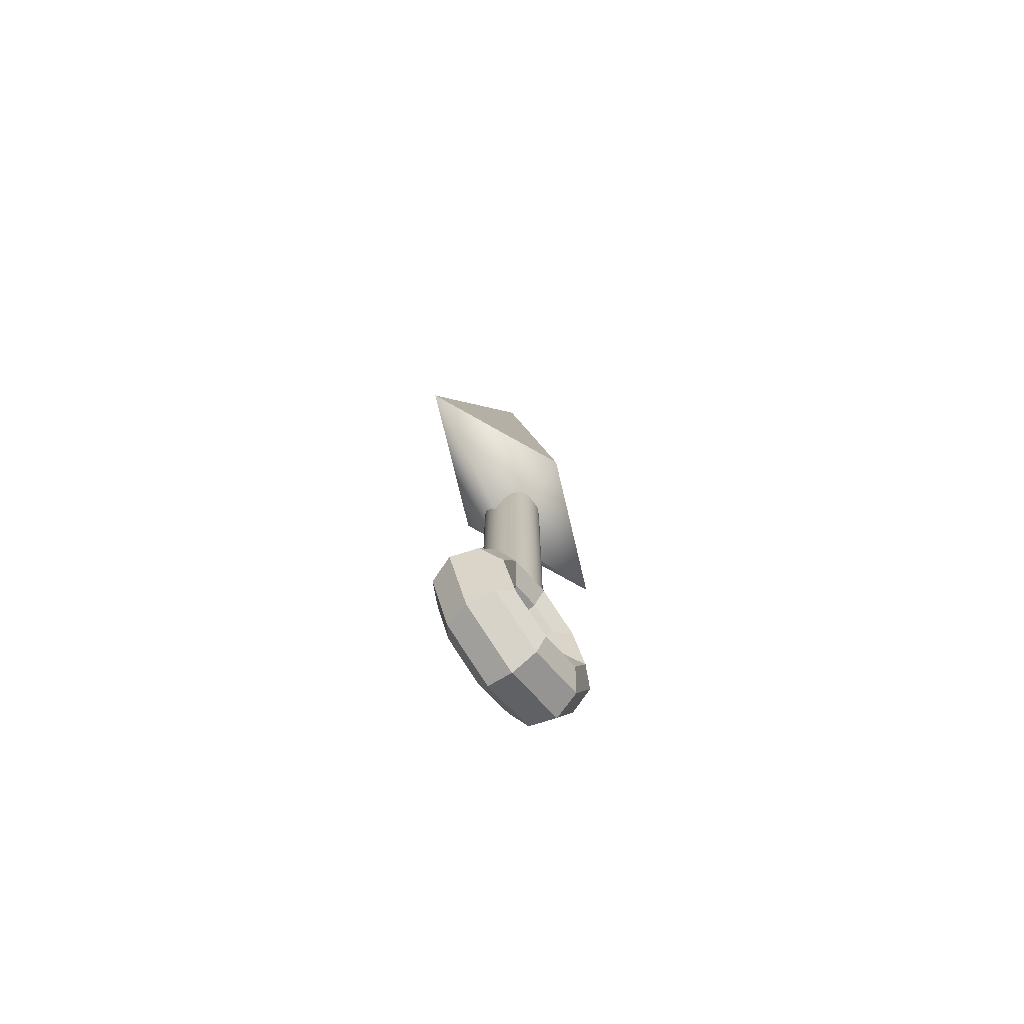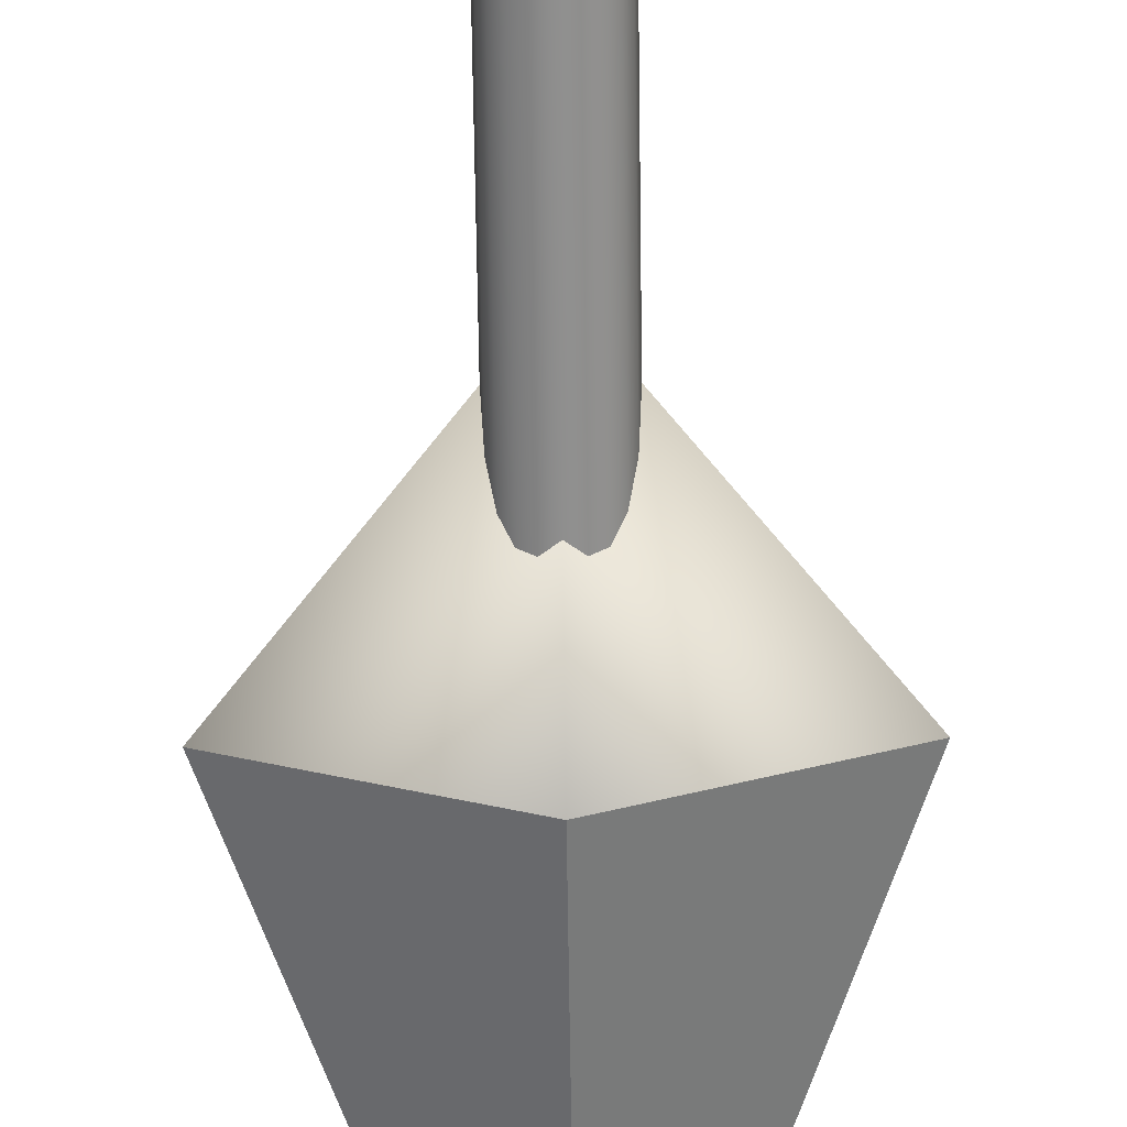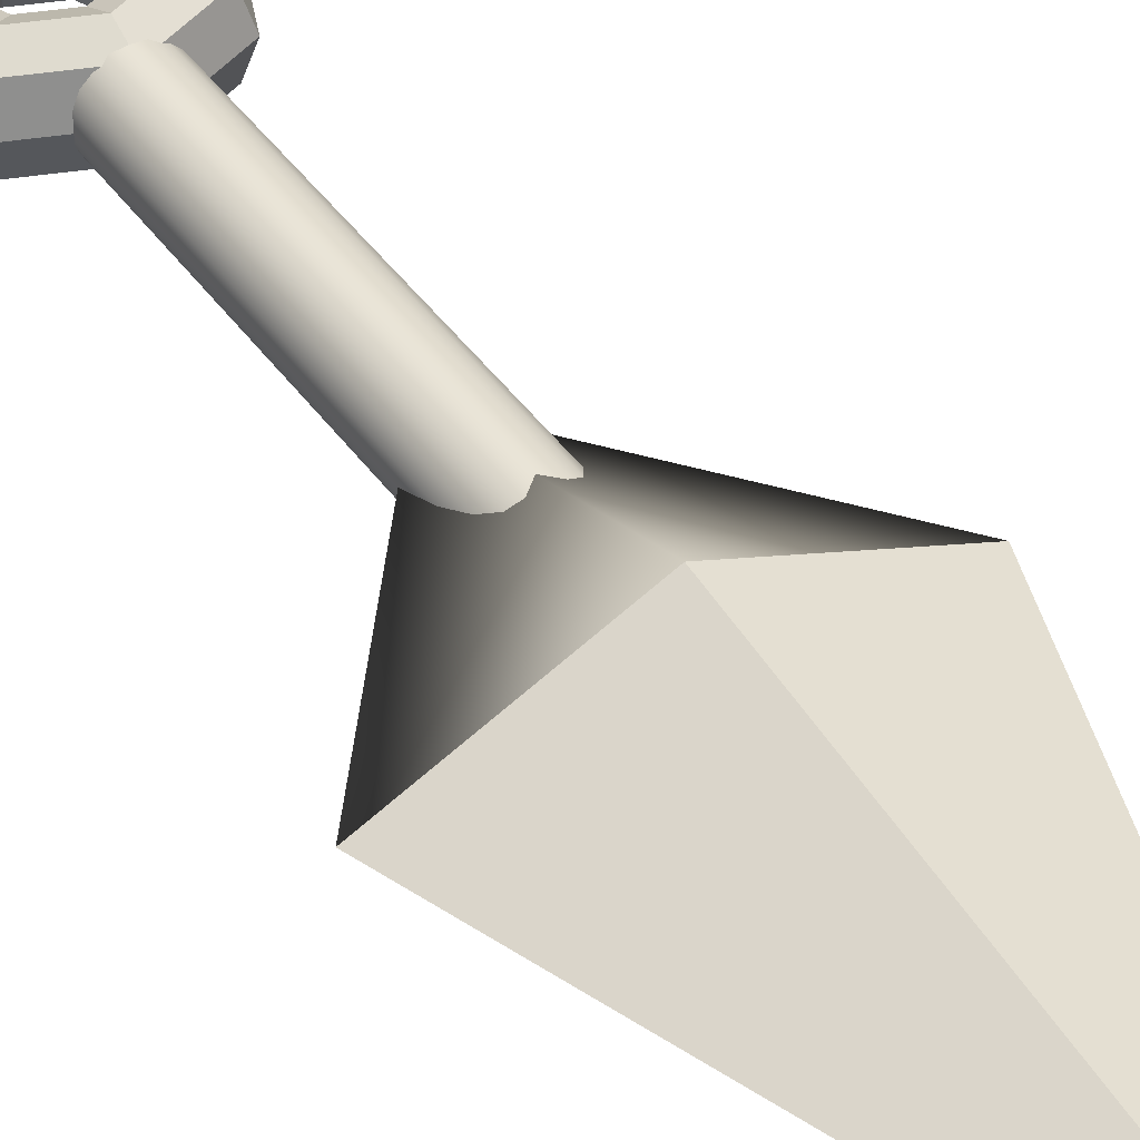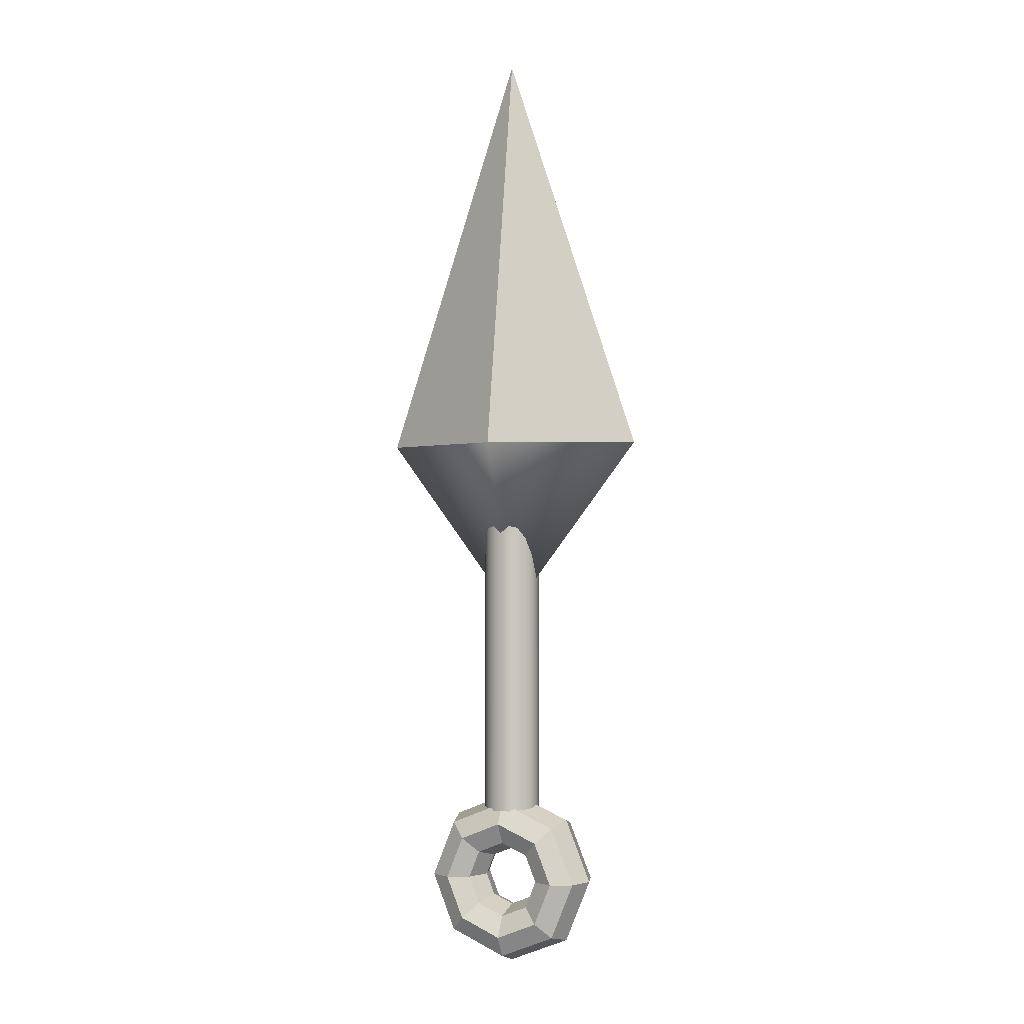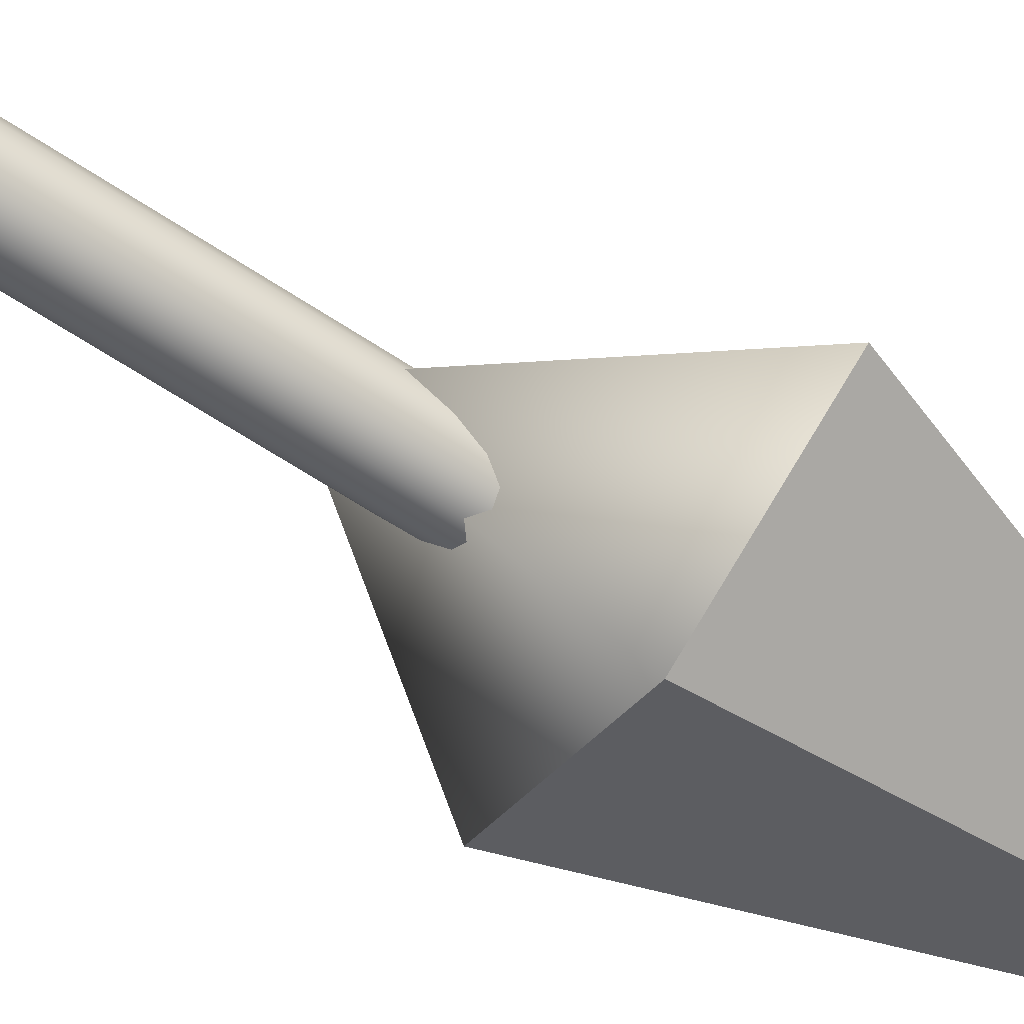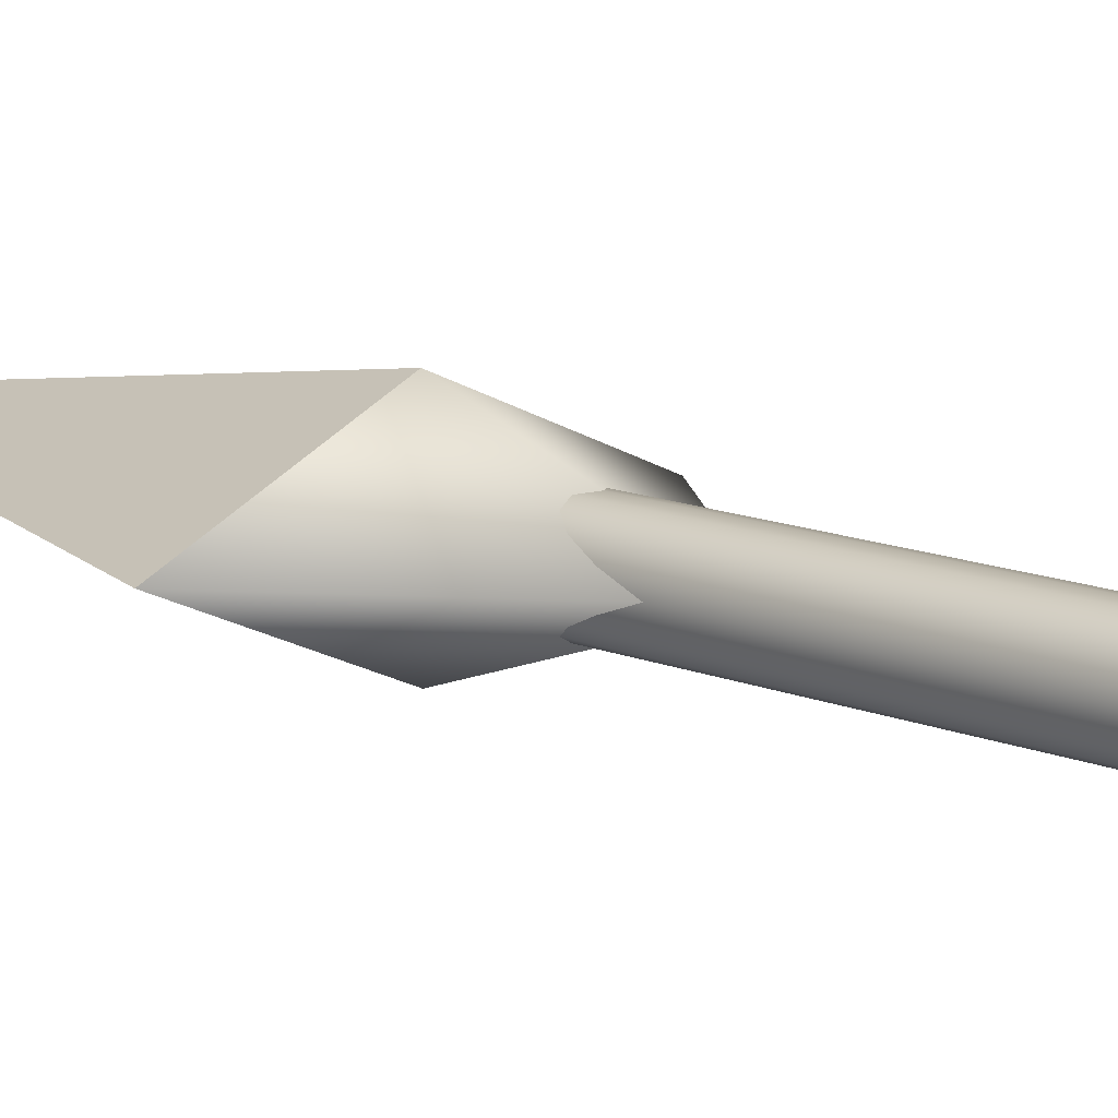
<metadata>
{"format":"obj","ext":"obj","renderer":"f3d","projection":"perspective","resolution":1024,"background":"white","views":[{"elev":-74.0,"azim":-53.2,"up":"+Z"},{"elev":-65.0,"azim":-179.2,"up":"+Y"},{"elev":43.3,"azim":-32.7,"up":"+Y"},{"elev":-0.9,"azim":24.8,"up":"+Z"},{"elev":-61.5,"azim":-124.4,"up":"+Y"},{"elev":12.5,"azim":135.0,"up":"+Y"}]}
</metadata>
<code>
g default
v -0 -0.3 0.8951
v 0.6893 -0 0.8951
v 0 0.3 0.8951
v -0.6893 0 0.8951
v 0 0 0.01507
v -0 0 2.895
g pCone1 group1
f 2 1 5
f 3 2 5
f 4 3 5
f 1 4 5
f 1 2 6
f 2 3 6
f 3 4 6
f 4 1 6
g default
v -0.1036 0 -1.27
v 0 0 -1.228
v 0.1036 0 -1.27
v 0.1465 0 -1.374
v 0.1036 0 -1.478
v 0 0 -1.52
v -0.1036 0 -1.478
v -0.1465 0 -1.374
v -0.1339 0.1232 -1.24
v 0 0.1232 -1.185
v 0.1339 0.1232 -1.24
v 0.1894 0.1232 -1.374
v 0.1339 0.1232 -1.508
v 0 0.1232 -1.563
v -0.1339 0.1232 -1.508
v -0.1894 0.1232 -1.374
v -0.2072 0.1743 -1.167
v 0 0.1743 -1.081
v 0.2072 0.1743 -1.167
v 0.293 0.1743 -1.374
v 0.2072 0.1743 -1.581
v 0 0.1743 -1.667
v -0.2072 0.1743 -1.581
v -0.293 0.1743 -1.374
v -0.2804 0.1232 -1.094
v 0 0.1232 -0.9774
v 0.2804 0.1232 -1.094
v 0.3966 0.1232 -1.374
v 0.2804 0.1232 -1.654
v 0 0.1232 -1.771
v -0.2804 0.1232 -1.654
v -0.3966 0.1232 -1.374
v -0.3107 0 -1.063
v 0 0 -0.9345
v 0.3107 0 -1.063
v 0.4395 0 -1.374
v 0.3107 0 -1.685
v 0 0 -1.813
v -0.3107 0 -1.685
v -0.4395 0 -1.374
v -0.2804 -0.1232 -1.094
v 0 -0.1232 -0.9774
v 0.2804 -0.1232 -1.094
v 0.3966 -0.1232 -1.374
v 0.2804 -0.1232 -1.654
v 0 -0.1232 -1.771
v -0.2804 -0.1232 -1.654
v -0.3966 -0.1232 -1.374
v -0.2072 -0.1743 -1.167
v 0 -0.1743 -1.081
v 0.2072 -0.1743 -1.167
v 0.293 -0.1743 -1.374
v 0.2072 -0.1743 -1.581
v 0 -0.1743 -1.667
v -0.2072 -0.1743 -1.581
v -0.293 -0.1743 -1.374
v -0.1339 -0.1232 -1.24
v 0 -0.1232 -1.185
v 0.1339 -0.1232 -1.24
v 0.1894 -0.1232 -1.374
v 0.1339 -0.1232 -1.508
v 0 -0.1232 -1.563
v -0.1339 -0.1232 -1.508
v -0.1894 -0.1232 -1.374
g group1 pTorus1
f 8 7 15 16
f 9 8 16 17
f 10 9 17 18
f 11 10 18 19
f 12 11 19 20
f 13 12 20 21
f 14 13 21 22
f 7 14 22 15
f 16 15 23 24
f 17 16 24 25
f 18 17 25 26
f 19 18 26 27
f 20 19 27 28
f 21 20 28 29
f 22 21 29 30
f 15 22 30 23
f 24 23 31 32
f 25 24 32 33
f 26 25 33 34
f 27 26 34 35
f 28 27 35 36
f 29 28 36 37
f 30 29 37 38
f 23 30 38 31
f 32 31 39 40
f 33 32 40 41
f 34 33 41 42
f 35 34 42 43
f 36 35 43 44
f 37 36 44 45
f 38 37 45 46
f 31 38 46 39
f 40 39 47 48
f 41 40 48 49
f 42 41 49 50
f 43 42 50 51
f 44 43 51 52
f 45 44 52 53
f 46 45 53 54
f 39 46 54 47
f 48 47 55 56
f 49 48 56 57
f 50 49 57 58
f 51 50 58 59
f 52 51 59 60
f 53 52 60 61
f 54 53 61 62
f 47 54 62 55
f 56 55 63 64
f 57 56 64 65
f 58 57 65 66
f 59 58 66 67
f 60 59 67 68
f 61 60 68 69
f 62 61 69 70
f 55 62 70 63
f 64 63 7 8
f 65 64 8 9
f 66 65 9 10
f 67 66 10 11
f 68 67 11 12
f 69 68 12 13
f 70 69 13 14
f 63 70 14 7
g default
v -0.1344 0.04366 0.7462
v -0.1143 0.08305 0.7462
v -0.08305 0.1143 0.7462
v -0.04366 0.1344 0.7462
v 0 0.1413 0.7462
v 0.04366 0.1344 0.7462
v 0.08305 0.1143 0.7462
v 0.1143 0.08305 0.7462
v 0.1344 0.04366 0.7462
v 0.1413 0 0.7462
v 0.1344 -0.04366 0.7462
v 0.1143 -0.08305 0.7462
v 0.08305 -0.1143 0.7462
v 0.04366 -0.1344 0.7462
v 0 -0.1413 0.7462
v -0.04366 -0.1344 0.7462
v -0.08305 -0.1143 0.7462
v -0.1143 -0.08305 0.7462
v -0.1344 -0.04366 0.7462
v -0.1413 0 0.7462
v -0.1344 0.04366 -1.135
v -0.1143 0.08305 -1.135
v -0.08305 0.1143 -1.135
v -0.04366 0.1344 -1.135
v 0 0.1413 -1.135
v 0.04366 0.1344 -1.135
v 0.08305 0.1143 -1.135
v 0.1143 0.08305 -1.135
v 0.1344 0.04366 -1.135
v 0.1413 0 -1.135
v 0.1344 -0.04366 -1.135
v 0.1143 -0.08305 -1.135
v 0.08305 -0.1143 -1.135
v 0.04366 -0.1344 -1.135
v 0 -0.1413 -1.135
v -0.04366 -0.1344 -1.135
v -0.08305 -0.1143 -1.135
v -0.1143 -0.08305 -1.135
v -0.1344 -0.04366 -1.135
v -0.1413 0 -1.135
v 0 0 0.7462
v 0 0 -1.135
g group1 pCylinder1
f 71 72 92 91
f 72 73 93 92
f 73 74 94 93
f 74 75 95 94
f 75 76 96 95
f 76 77 97 96
f 77 78 98 97
f 78 79 99 98
f 79 80 100 99
f 80 81 101 100
f 81 82 102 101
f 82 83 103 102
f 83 84 104 103
f 84 85 105 104
f 85 86 106 105
f 86 87 107 106
f 87 88 108 107
f 88 89 109 108
f 89 90 110 109
f 90 71 91 110
f 72 71 111
f 73 72 111
f 74 73 111
f 75 74 111
f 76 75 111
f 77 76 111
f 78 77 111
f 79 78 111
f 80 79 111
f 81 80 111
f 82 81 111
f 83 82 111
f 84 83 111
f 85 84 111
f 86 85 111
f 87 86 111
f 88 87 111
f 89 88 111
f 90 89 111
f 71 90 111
f 91 92 112
f 92 93 112
f 93 94 112
f 94 95 112
f 95 96 112
f 96 97 112
f 97 98 112
f 98 99 112
f 99 100 112
f 100 101 112
f 101 102 112
f 102 103 112
f 103 104 112
f 104 105 112
f 105 106 112
f 106 107 112
f 107 108 112
f 108 109 112
f 109 110 112
f 110 91 112

</code>
